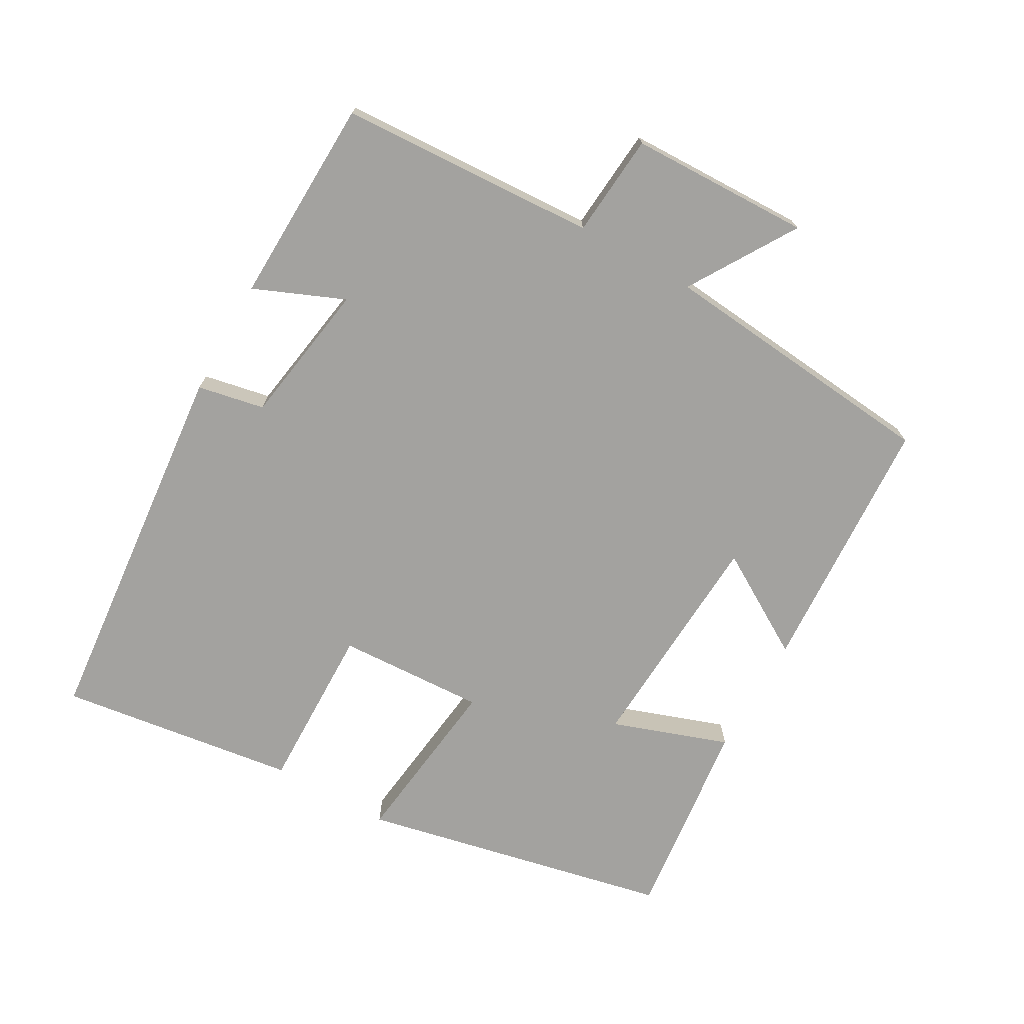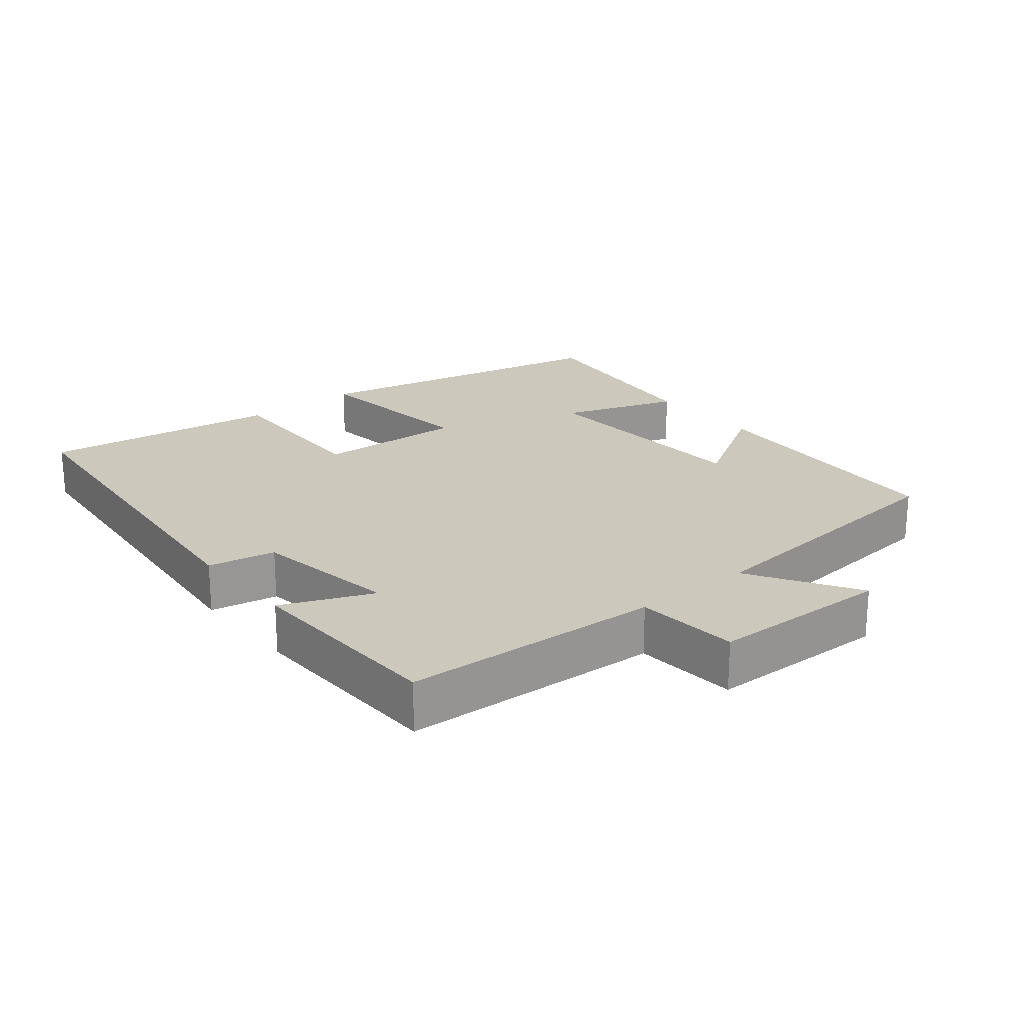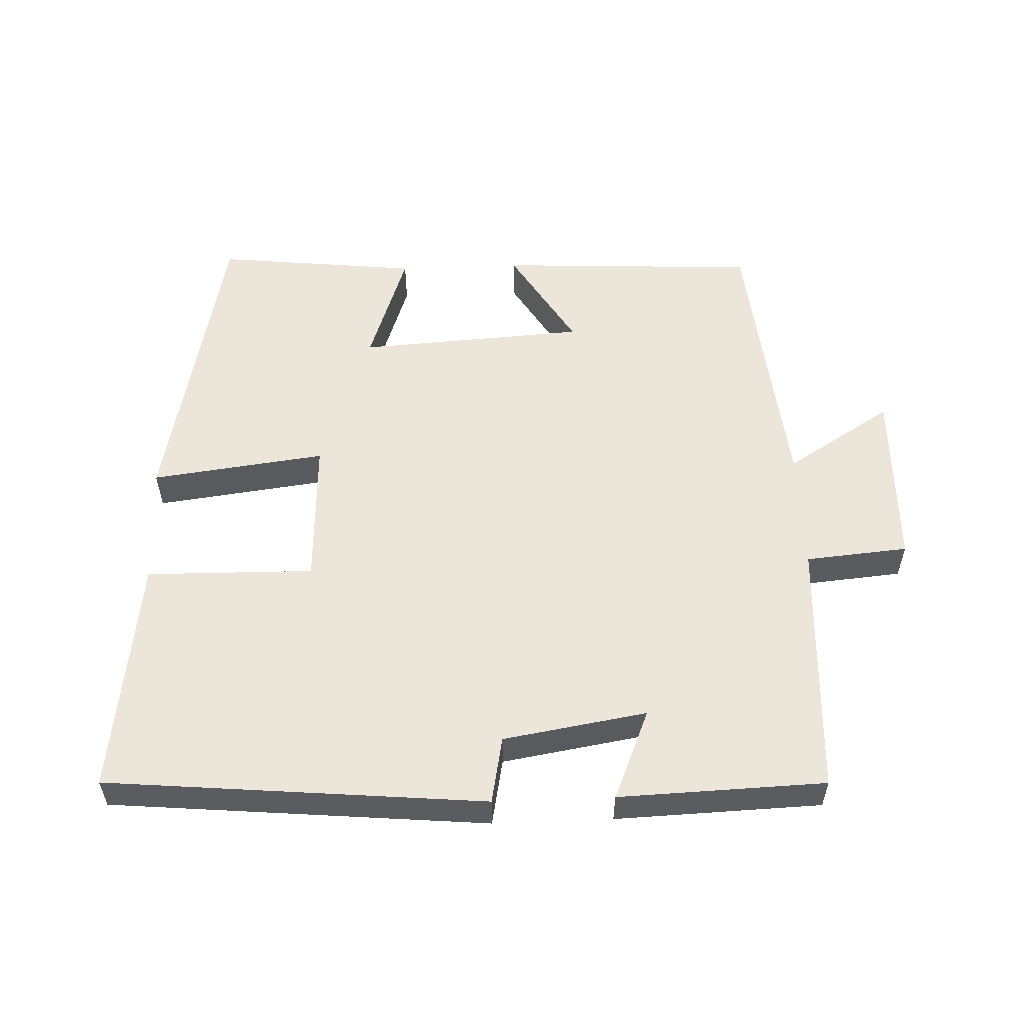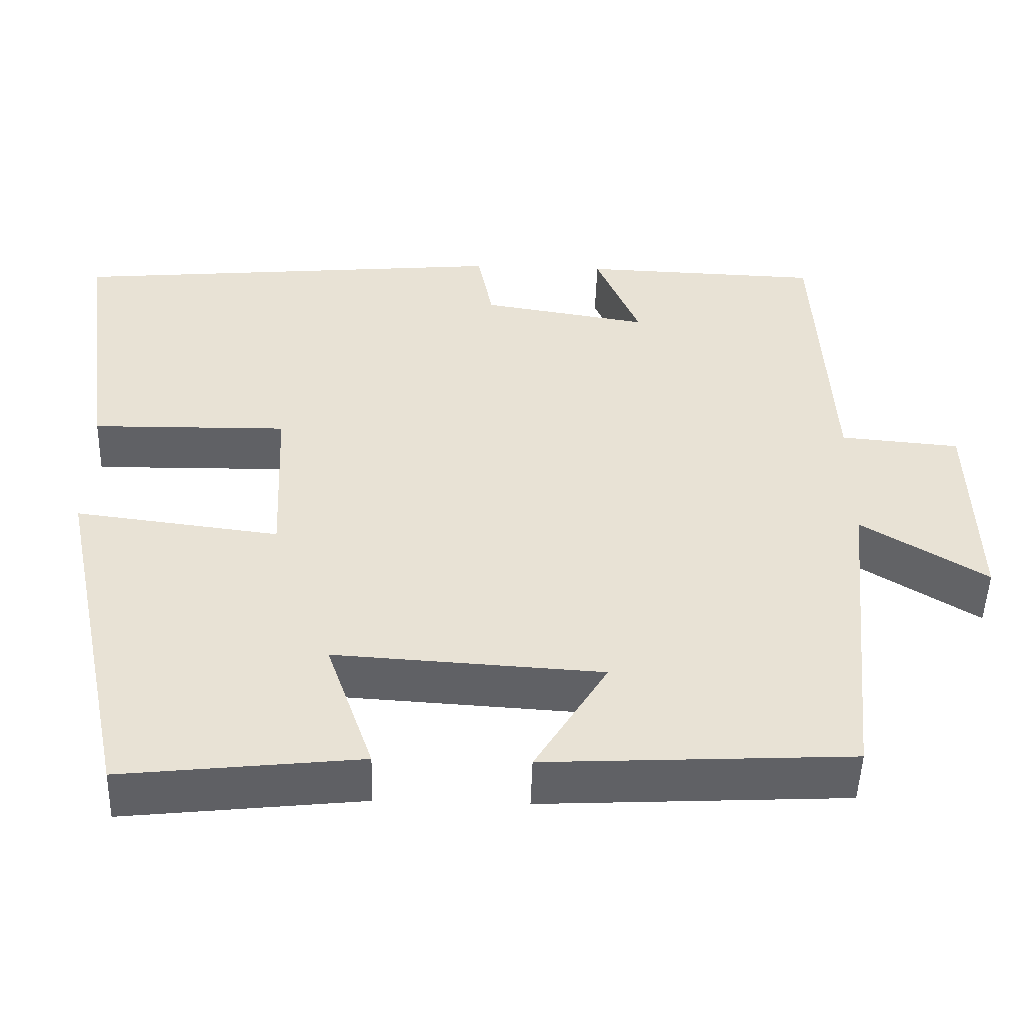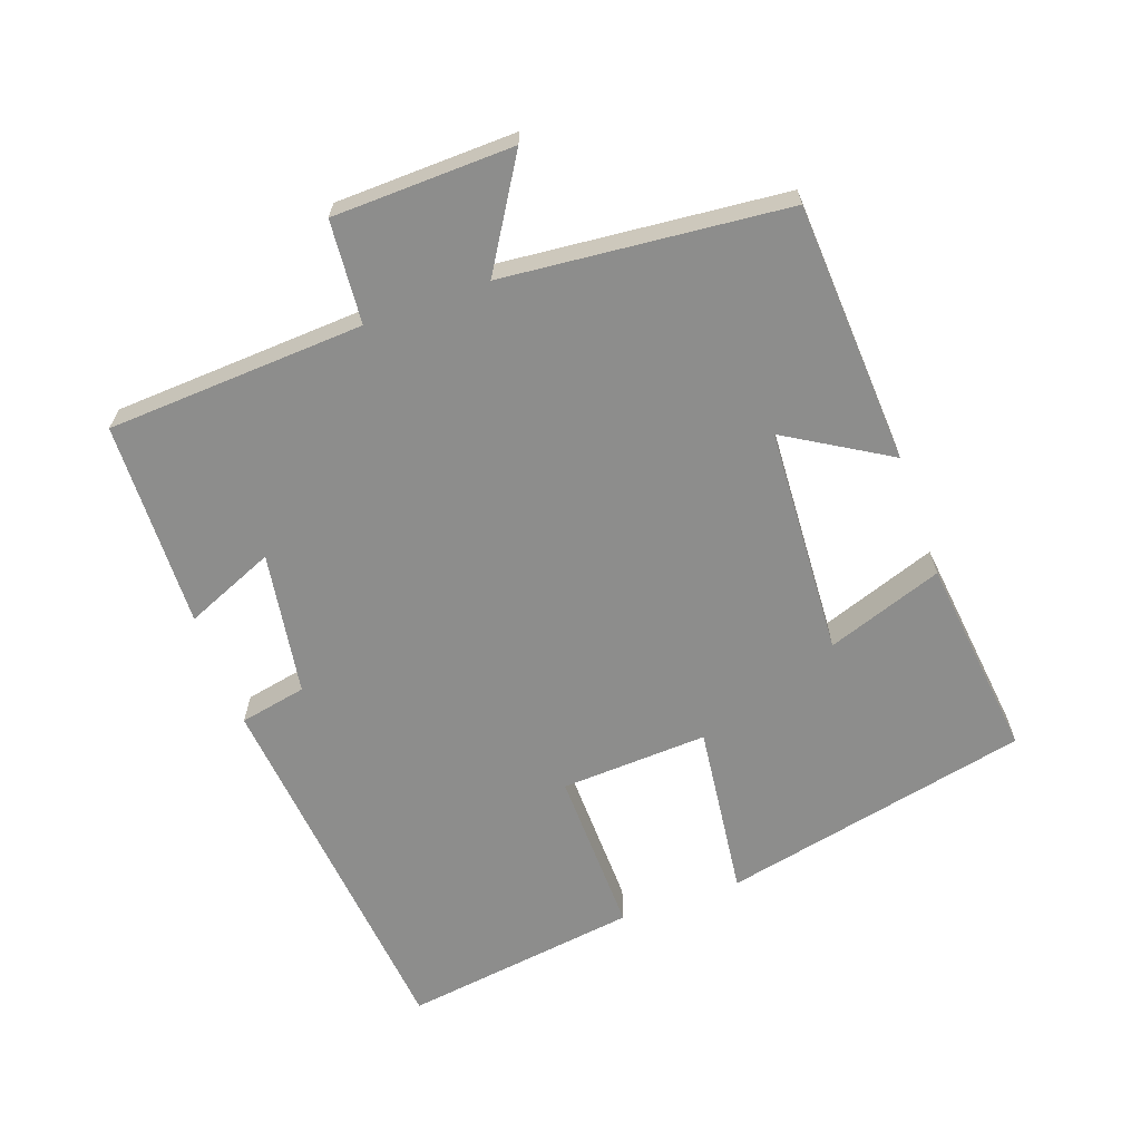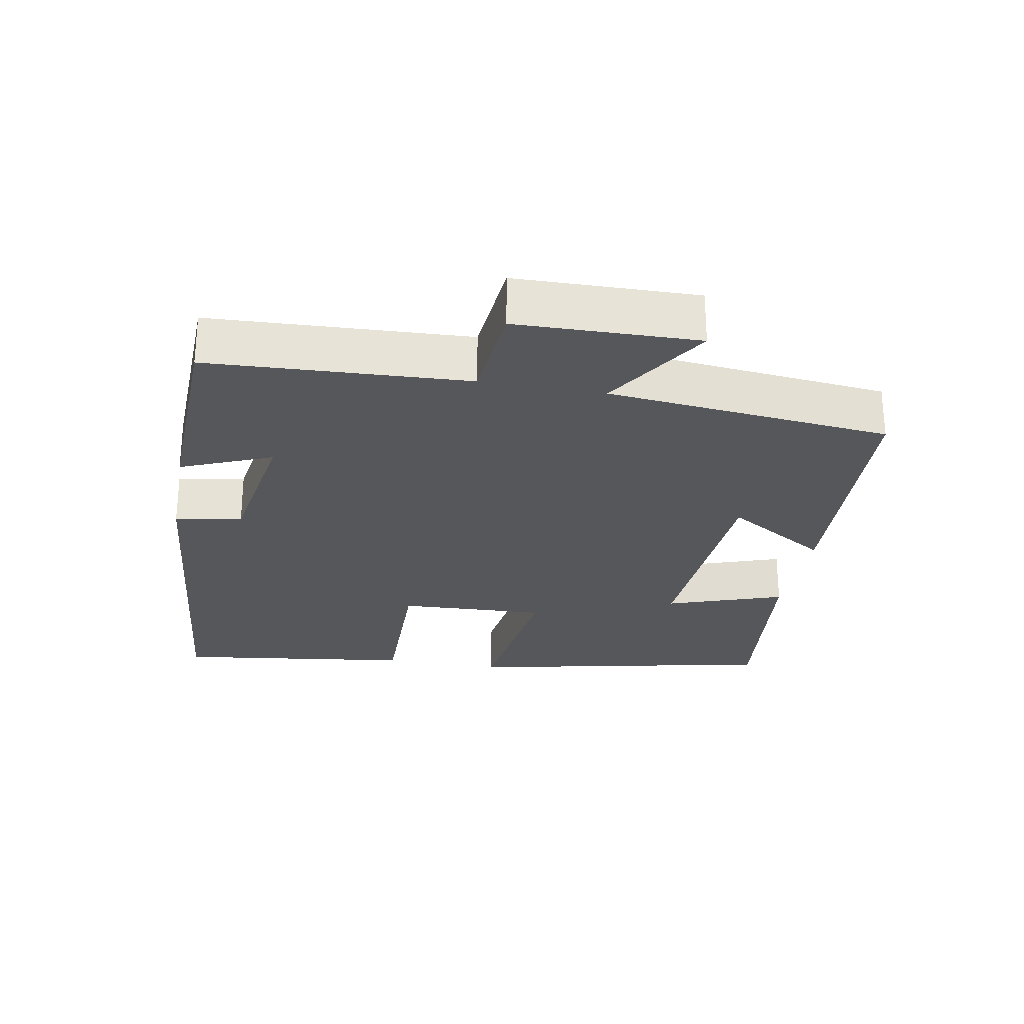
<metadata>
{"format":"obj","ext":"obj","renderer":"f3d","projection":"perspective","resolution":1024,"background":"white","views":[{"elev":-72.4,"azim":60.7,"up":"+Y"},{"elev":22.2,"azim":50.9,"up":"+Y"},{"elev":55.3,"azim":-2.3,"up":"+Y"},{"elev":-49.8,"azim":-1.7,"up":"+Z"},{"elev":-64.5,"azim":109.9,"up":"+Y"},{"elev":-26.7,"azim":79.6,"up":"+Y"}]}
</metadata>
<code>
v -0.404 0.07 -0.533
v -0.5 0.07 -0.08
v -0.245 0.07 -0.112
v -0.255 0.07 0.104
v -0.5 0.07 0.1
v -0.547 0.07 0.448
v 0.005 0.07 0.5
v 0.024 0.07 0.402
v 0.234 0.07 0.368
v 0.179 0.07 0.5
v 0.481 0.07 0.49
v 0.5 0.07 0.113
v 0.65 0.07 0.1
v 0.656 0.07 -0.164
v 0.5 0.07 -0.067
v 0.459 0.07 -0.48
v 0.077 0.07 -0.5
v 0.168 0.07 -0.35
v -0.166 0.07 -0.33
v -0.107 0.07 -0.5
v -0.404 0 -0.533
v -0.5 0 -0.08
v -0.245 0 -0.112
v -0.255 0 0.104
v -0.5 0 0.1
v -0.547 0 0.448
v 0.005 0 0.5
v 0.024 0 0.402
v 0.234 0 0.368
v 0.179 0 0.5
v 0.481 0 0.49
v 0.5 0 0.113
v 0.65 0 0.1
v 0.656 0 -0.164
v 0.5 0 -0.067
v 0.459 0 -0.48
v 0.077 0 -0.5
v 0.168 0 -0.35
v -0.166 0 -0.33
v -0.107 0 -0.5
f 1 2 3
f 20 1 3
f 19 20 3
f 18 19 3 4
f 15 16 17 18
f 15 18 4
f 12 13 14 15
f 11 12 15
f 10 11 15
f 9 10 15
f 8 9 15 4
f 6 7 8
f 5 6 8
f 4 5 8
f 23 22 21
f 23 21 40
f 23 40 39
f 24 23 39 38
f 38 37 36 35
f 24 38 35
f 35 34 33 32
f 35 32 31
f 35 31 30
f 35 30 29
f 24 35 29 28
f 28 27 26
f 28 26 25
f 28 25 24
f 1 21 22 2
f 2 22 23 3
f 3 23 24 4
f 4 24 25 5
f 5 25 26 6
f 6 26 27 7
f 7 27 28 8
f 8 28 29 9
f 9 29 30 10
f 10 30 31 11
f 11 31 32 12
f 12 32 33 13
f 13 33 34 14
f 14 34 35 15
f 15 35 36 16
f 16 36 37 17
f 17 37 38 18
f 18 38 39 19
f 19 39 40 20
f 20 40 21 1

</code>
